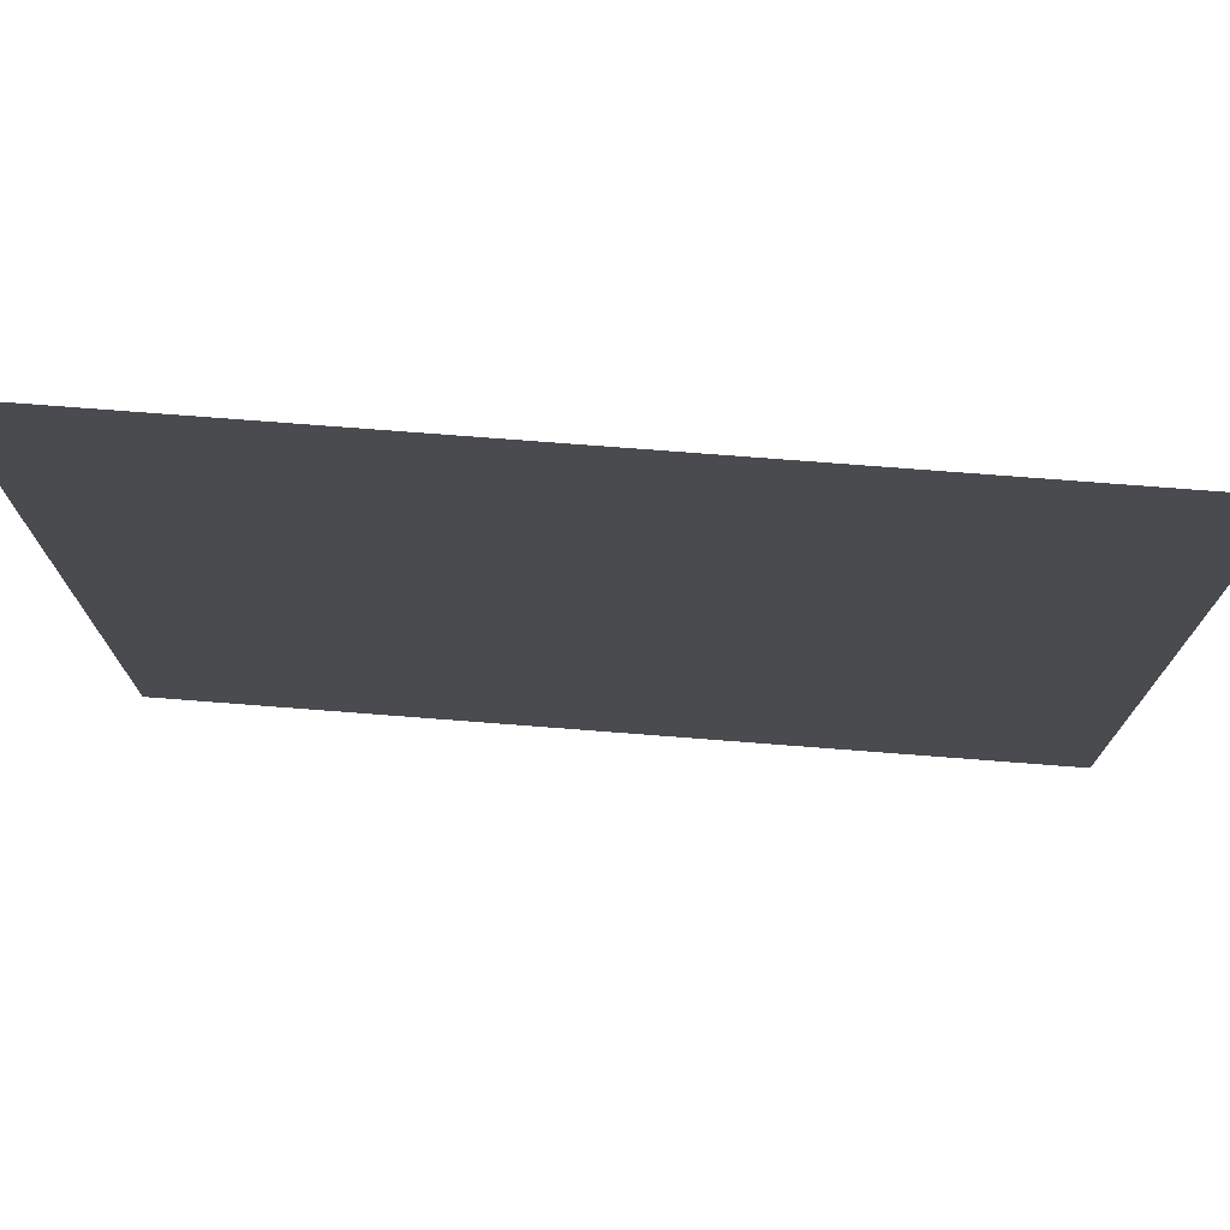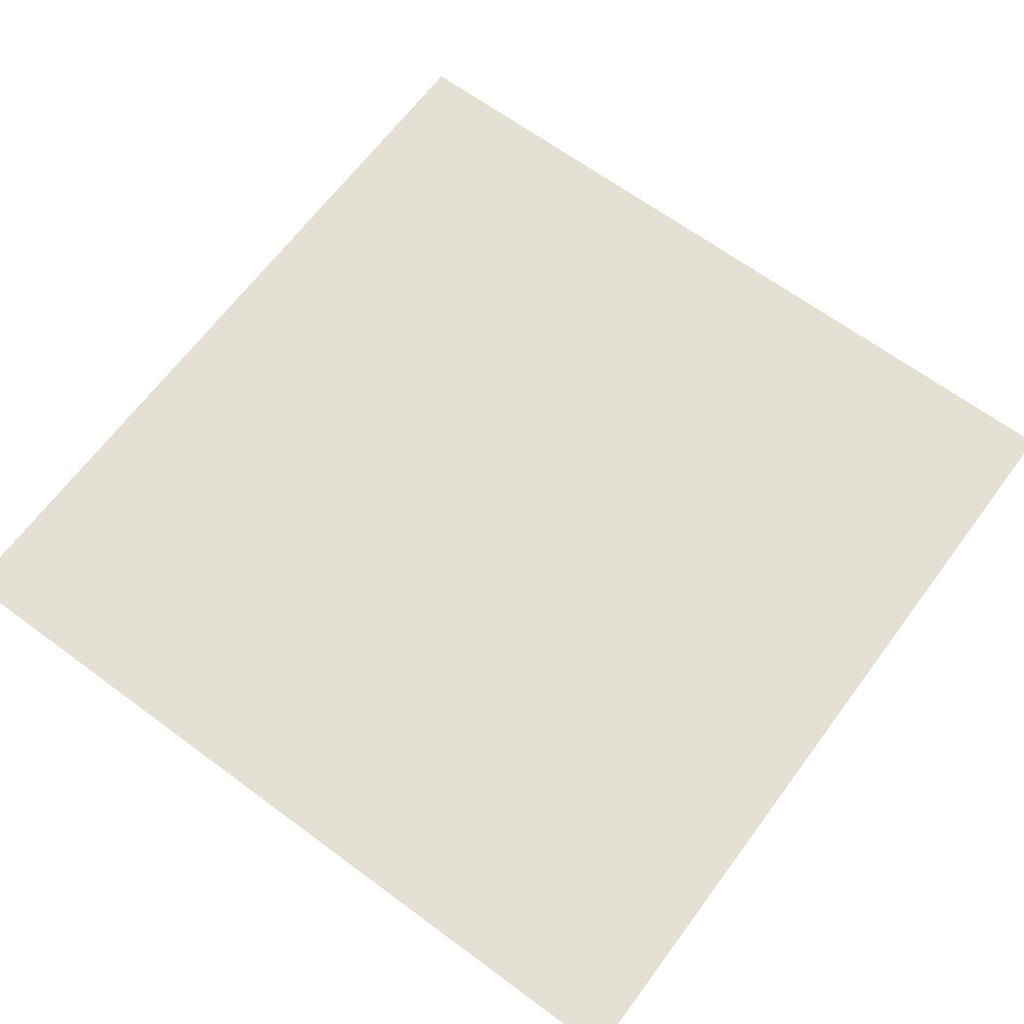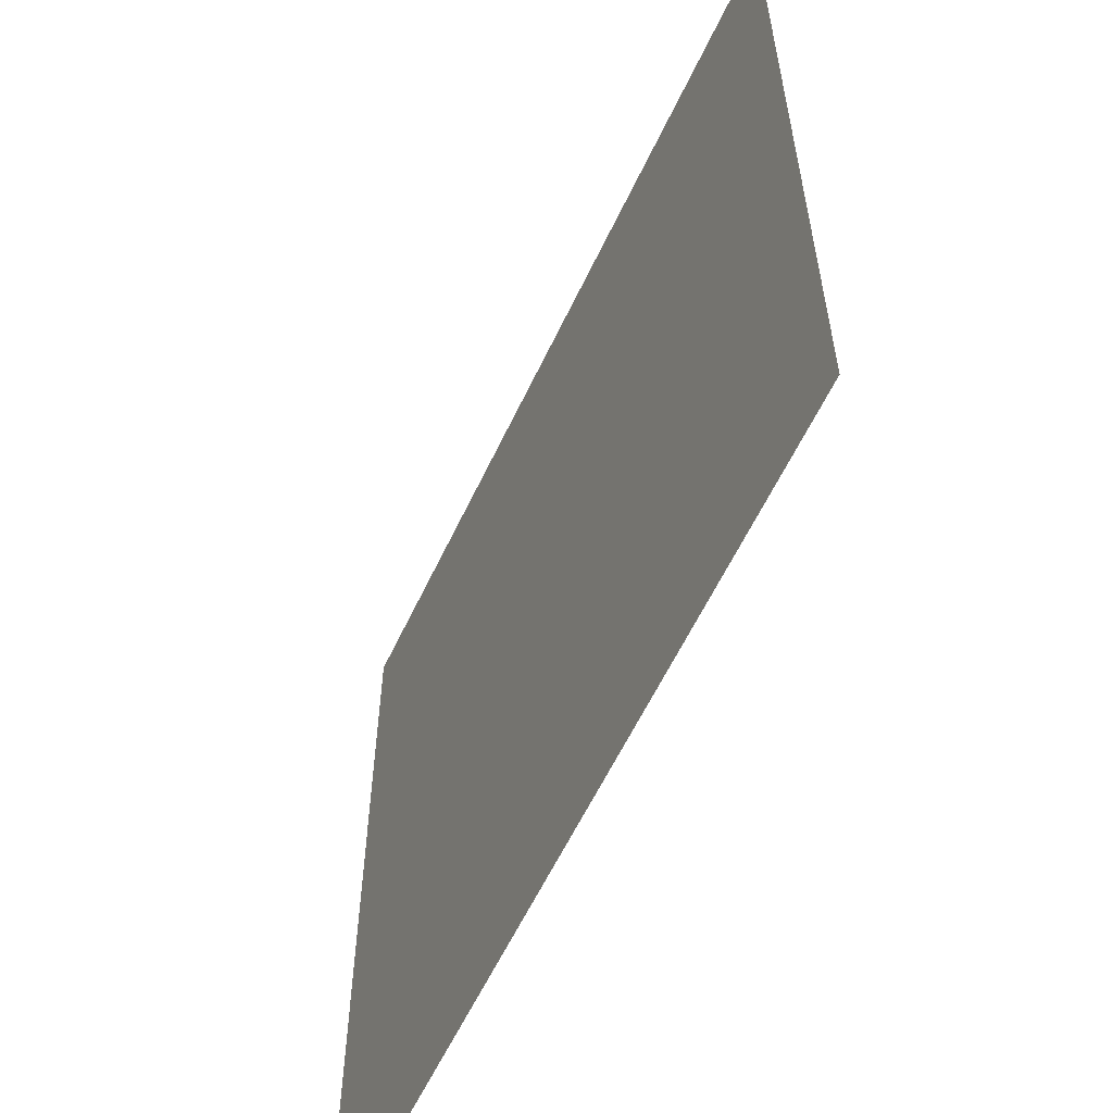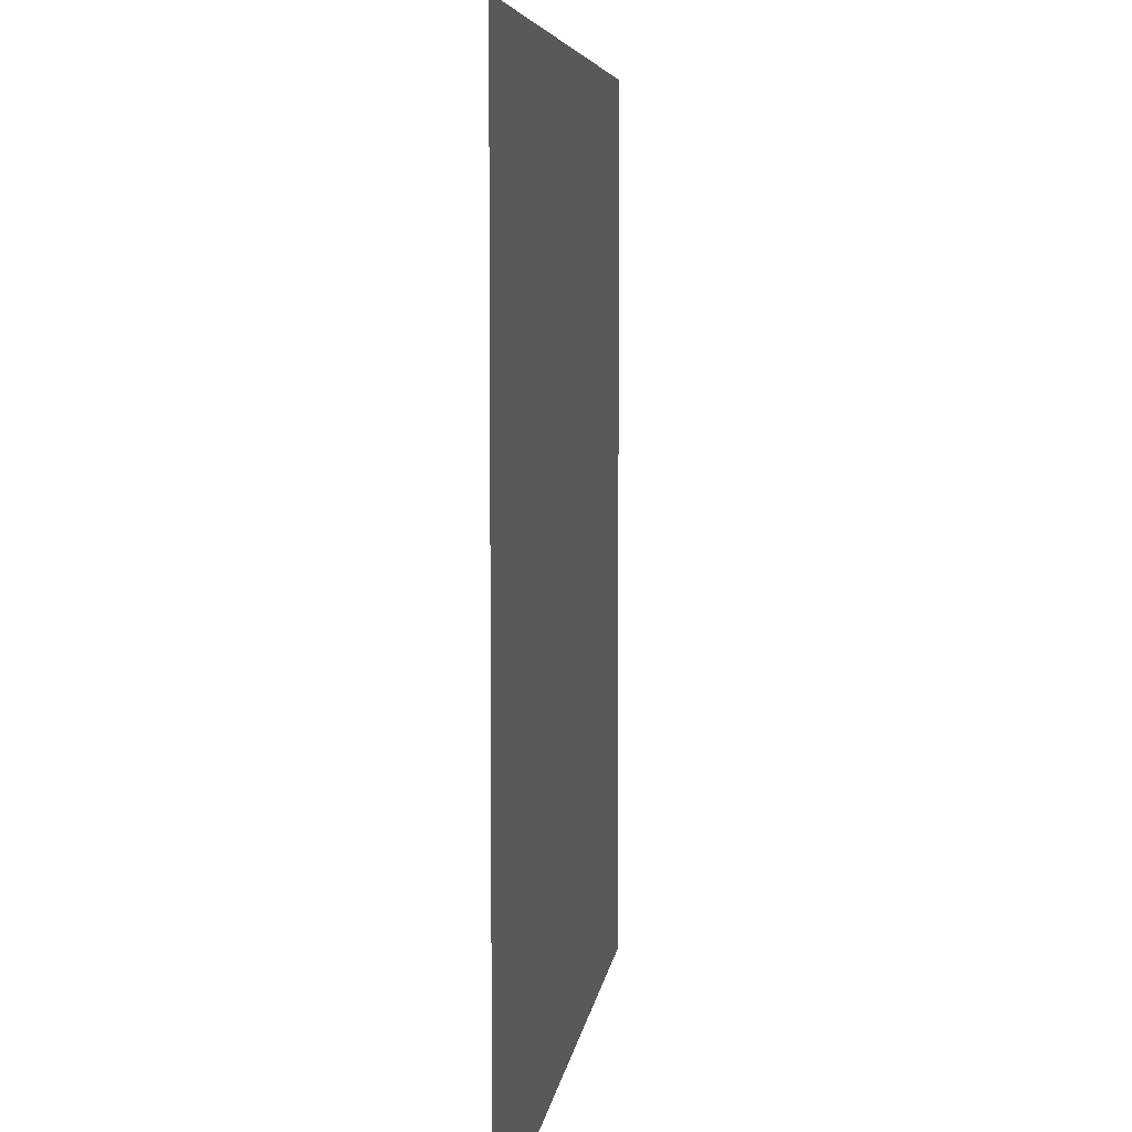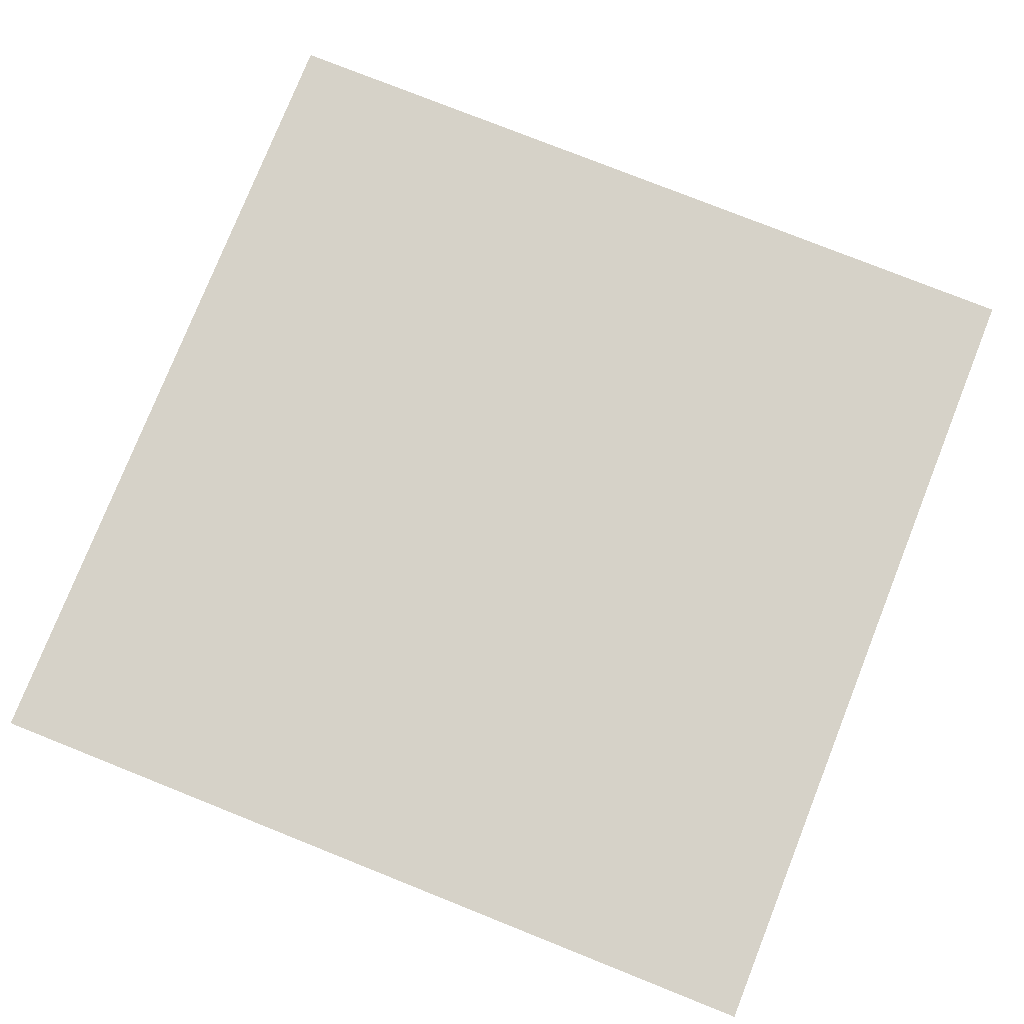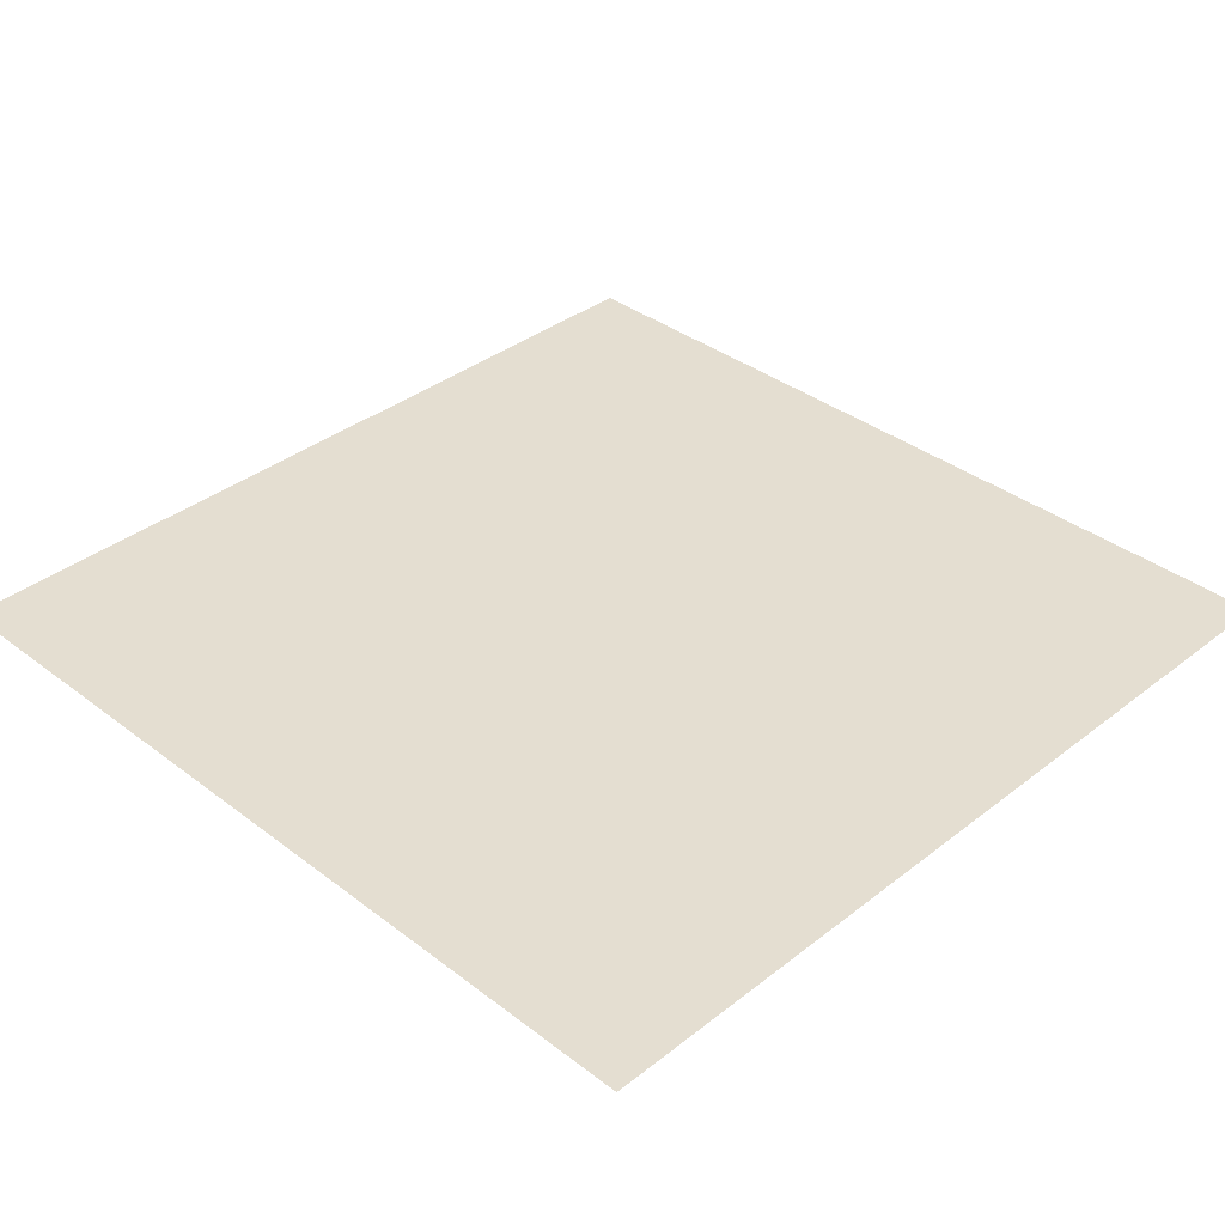
<metadata>
{"format":"obj","ext":"obj","renderer":"f3d","projection":"perspective","resolution":1024,"background":"white","views":[{"elev":75.7,"azim":4.4,"up":"+Z"},{"elev":65.7,"azim":-143.4,"up":"+Y"},{"elev":-59.5,"azim":64.9,"up":"+Z"},{"elev":5.9,"azim":-83.1,"up":"+Z"},{"elev":77.9,"azim":111.7,"up":"+Y"},{"elev":36.5,"azim":44.7,"up":"+Y"}]}
</metadata>
<code>
g carpet1_C
v -0.5 0 0.5
v -0.5 0 -0.5
v 0.5 0 -0.5
v 0.5 0 0.5
g carpet1_C_0
f 3 2 1
f 4 3 1

</code>
